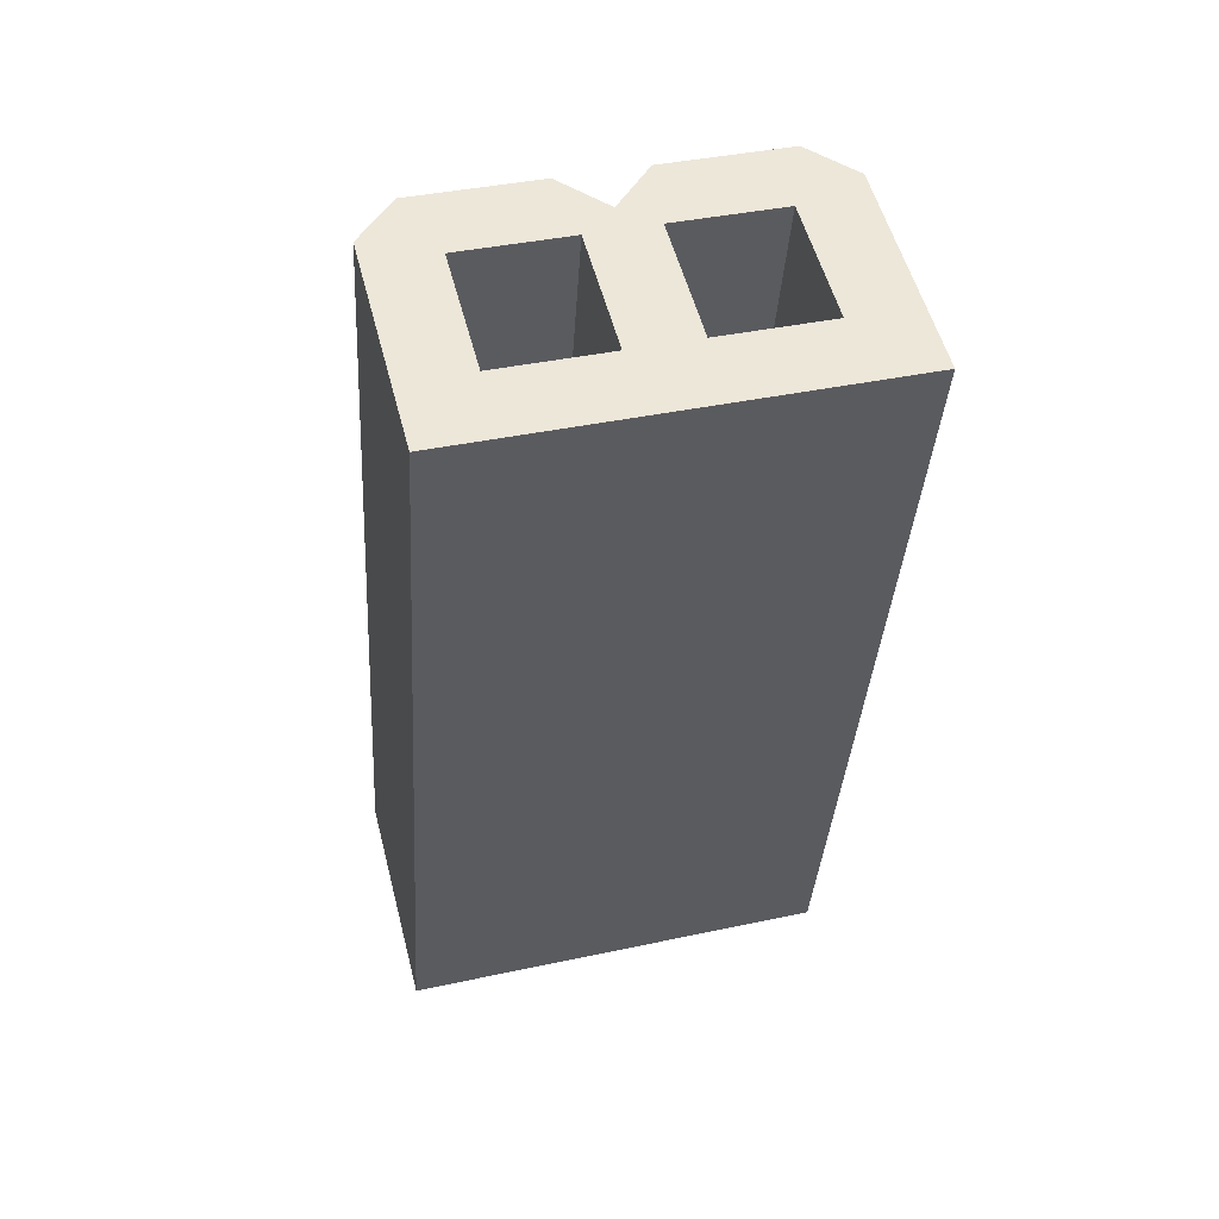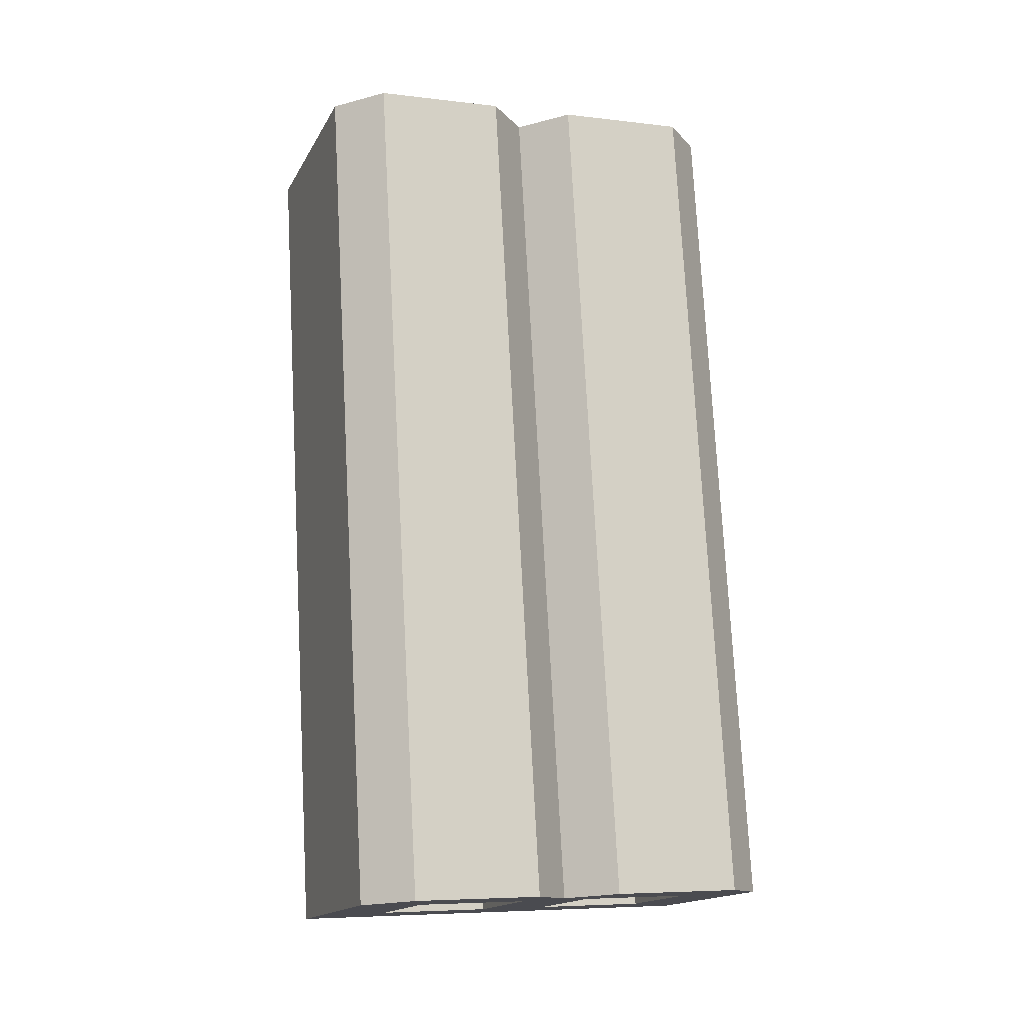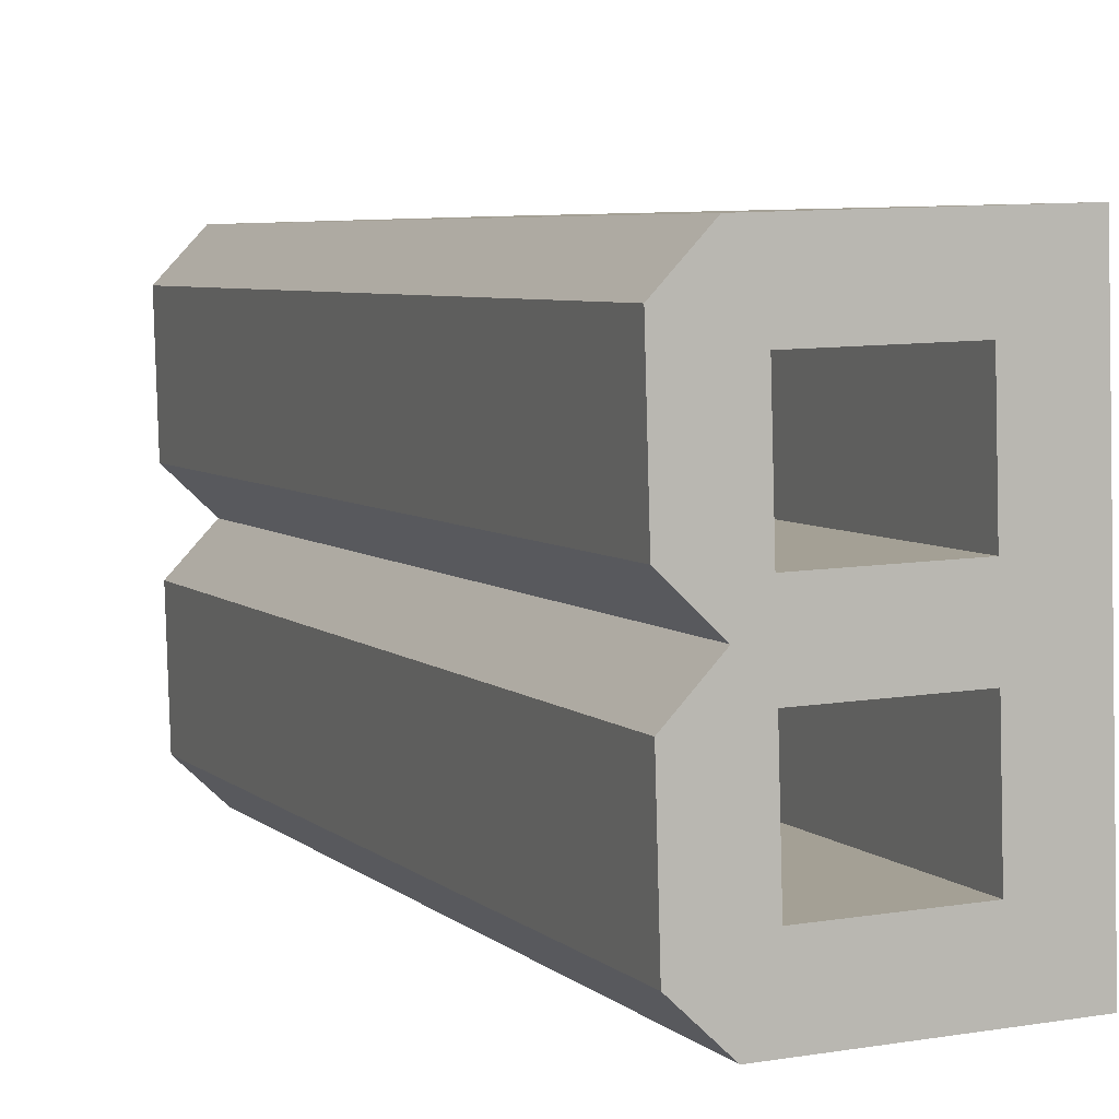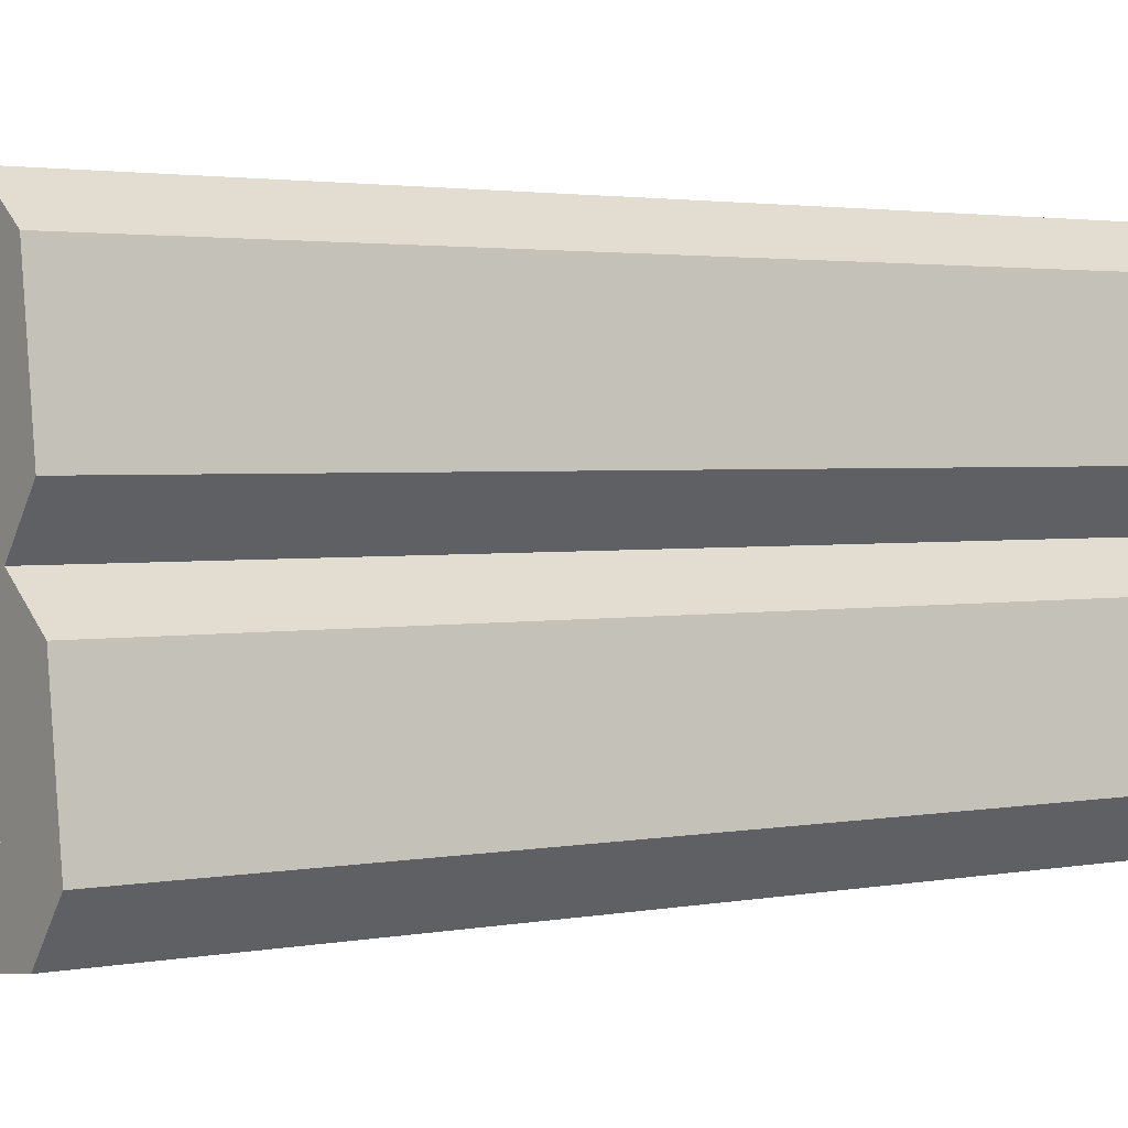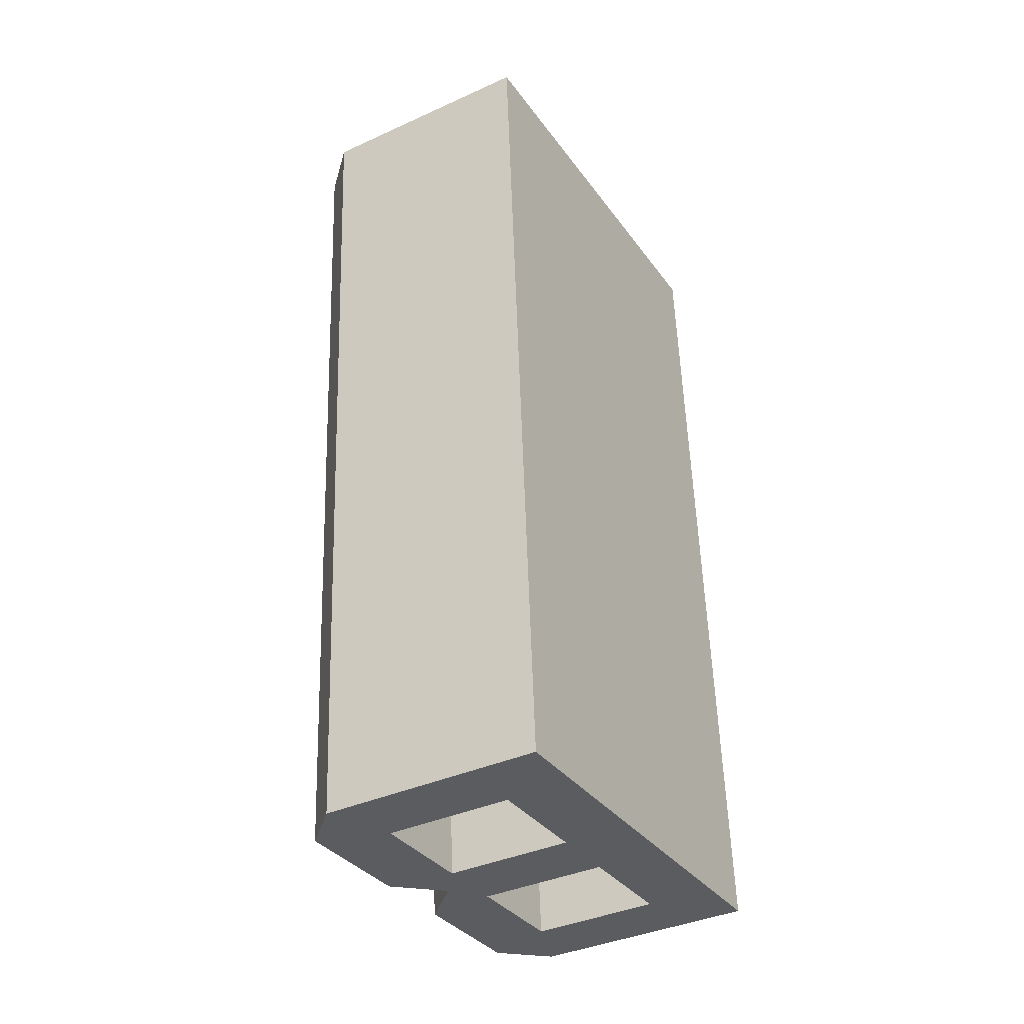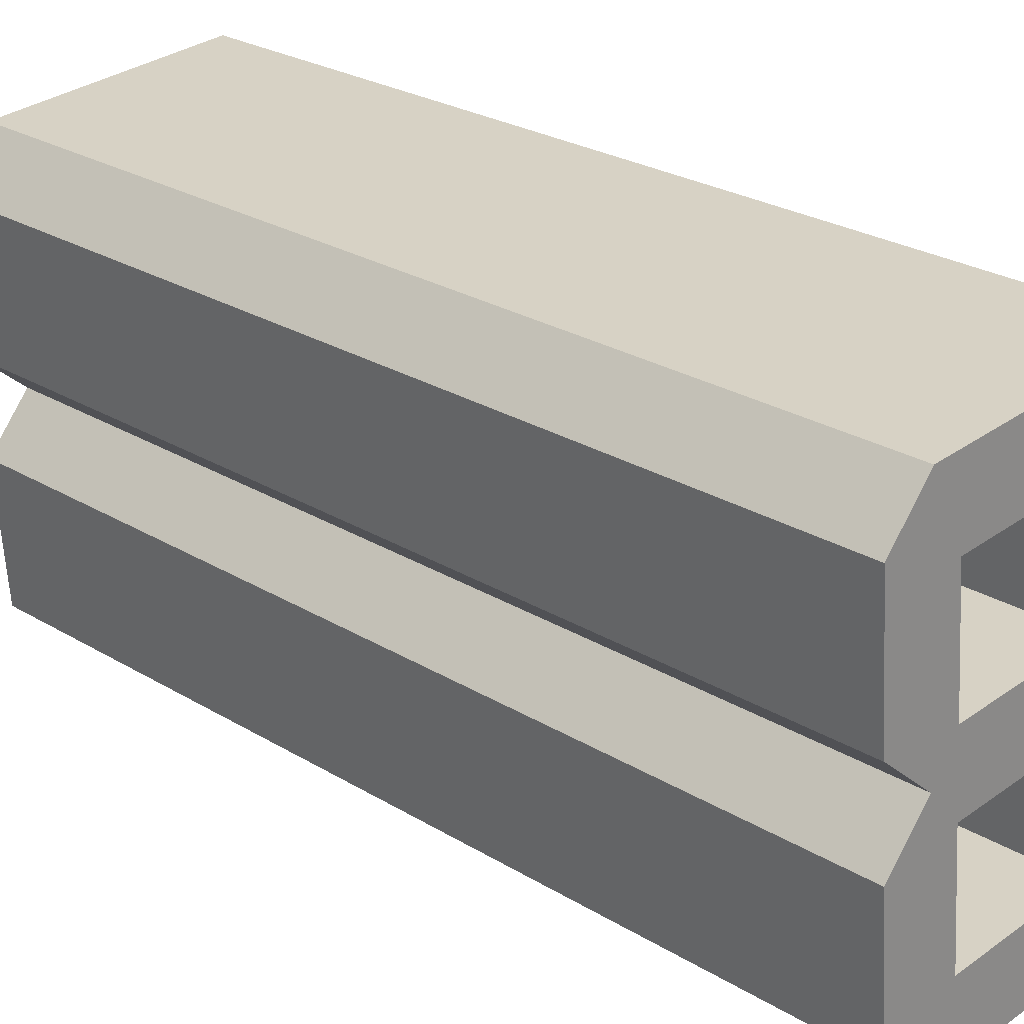
<metadata>
{"format":"obj","ext":"obj","renderer":"f3d","projection":"perspective","resolution":1024,"background":"white","views":[{"elev":59.3,"azim":-104.1,"up":"+Z"},{"elev":-21.0,"azim":70.6,"up":"+Z"},{"elev":10.7,"azim":161.9,"up":"+Y"},{"elev":-6.3,"azim":59.7,"up":"+Y"},{"elev":-27.8,"azim":-149.8,"up":"+Z"},{"elev":32.2,"azim":139.6,"up":"+Y"}]}
</metadata>
<code>
g B
v -6.114 -1.303 -4.615
v -4.62 -1.291 -4.746
v -4.62 0.003739 -4.632
v -6.114 -0.007655 -4.502
v -6.114 0.7893 -4.432
v -4.62 0.8007 -4.562
v -4.62 2.096 -4.449
v -6.114 2.084 -4.319
v -6.911 2.875 -4.18
v -4.321 2.895 -4.406
v -3.823 2.401 -4.493
v -3.823 0.9064 -4.623
v -4.321 0.4045 -4.623
v -3.823 -0.0898 -4.71
v -3.823 -1.584 -4.841
v -4.321 -2.086 -4.841
v -6.911 -2.106 -4.616
v -3.748 -0.06755 5.362
v -3.748 1.228 5.475
v -5.243 1.216 5.605
v -5.243 -0.07894 5.492
v -3.748 -2.16 5.179
v -3.748 -0.8645 5.292
v -5.243 -0.8759 5.422
v -5.243 -2.171 5.309
v -3.449 2.027 5.519
v -2.951 1.532 5.432
v -2.951 0.03815 5.301
v -3.449 -0.4637 5.301
v -2.951 -0.958 5.214
v -2.951 -2.452 5.083
v -3.449 -2.954 5.083
v -6.039 -2.974 5.308
v -6.039 2.007 5.744
f 2 16 1
f 1 16 17
f 1 17 4
f 4 17 5
f 4 5 6
f 3 14 2
f 2 14 15
f 2 15 16
f 4 6 3
f 3 6 13
f 3 13 14
f 13 6 12
f 12 6 7
f 12 7 11
f 11 7 10
f 10 7 8
f 10 8 9
f 9 8 5
f 9 5 17
f 18 19 6
f 6 19 7
f 19 20 7
f 7 20 8
f 20 21 8
f 8 21 5
f 21 18 5
f 5 18 6
f 22 23 2
f 2 23 3
f 23 24 3
f 3 24 4
f 24 25 4
f 4 25 1
f 25 22 1
f 1 22 2
f 26 27 10
f 10 27 11
f 27 28 11
f 11 28 12
f 28 29 12
f 12 29 13
f 29 30 13
f 13 30 14
f 30 31 14
f 14 31 15
f 31 32 15
f 15 32 16
f 32 33 16
f 16 33 17
f 33 34 17
f 17 34 9
f 34 26 9
f 9 26 10
f 25 32 22
f 22 32 31
f 22 31 30
f 32 25 33
f 33 25 24
f 33 24 21
f 21 24 18
f 18 24 23
f 18 23 29
f 29 23 30
f 30 23 22
f 33 21 34
f 34 21 20
f 34 20 26
f 26 20 19
f 26 19 27
f 27 19 28
f 28 19 18
f 28 18 29

</code>
